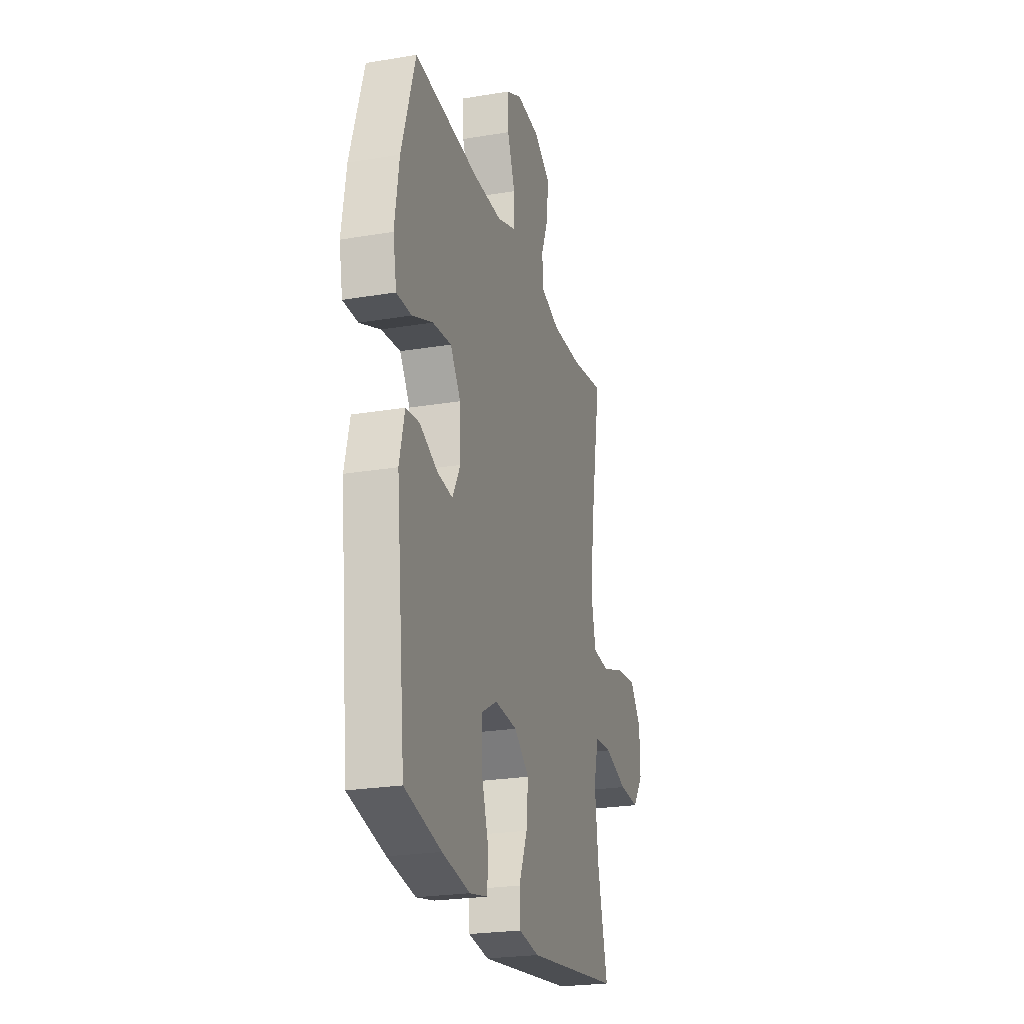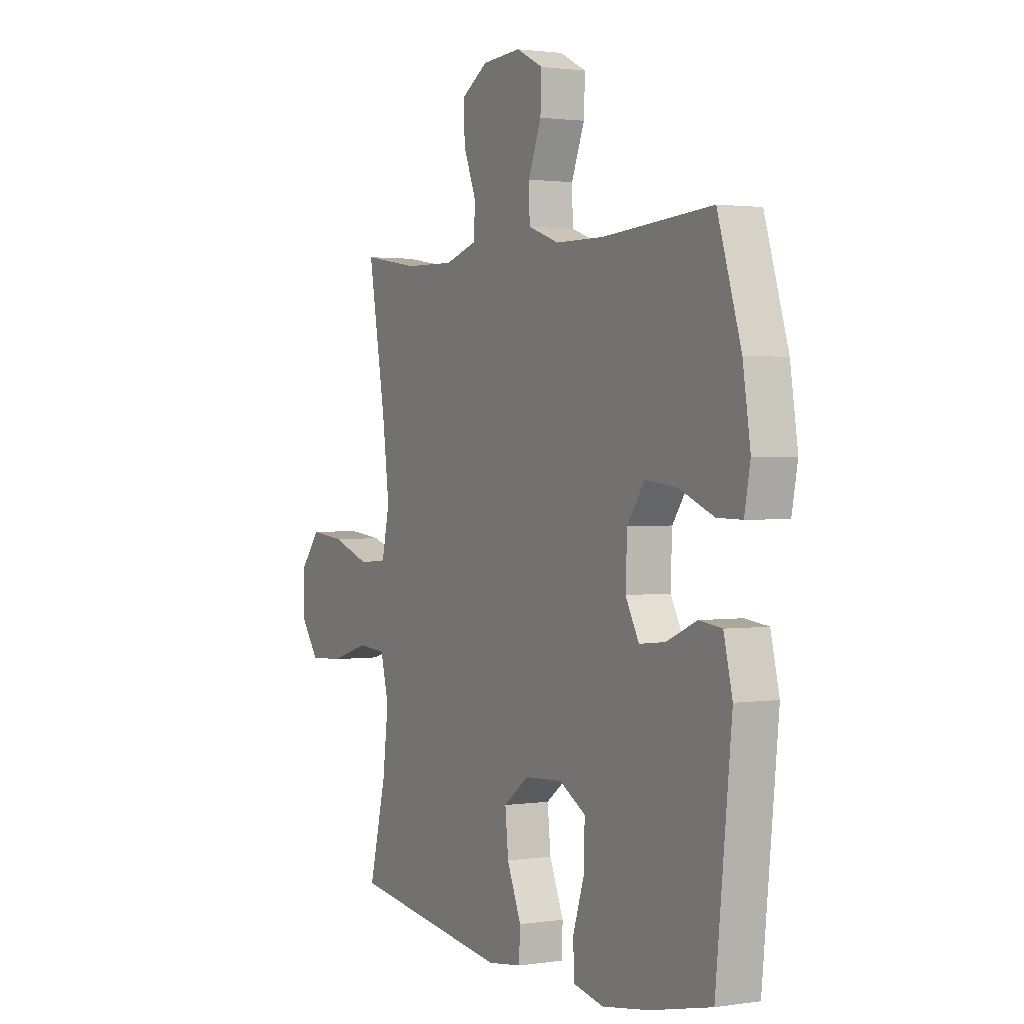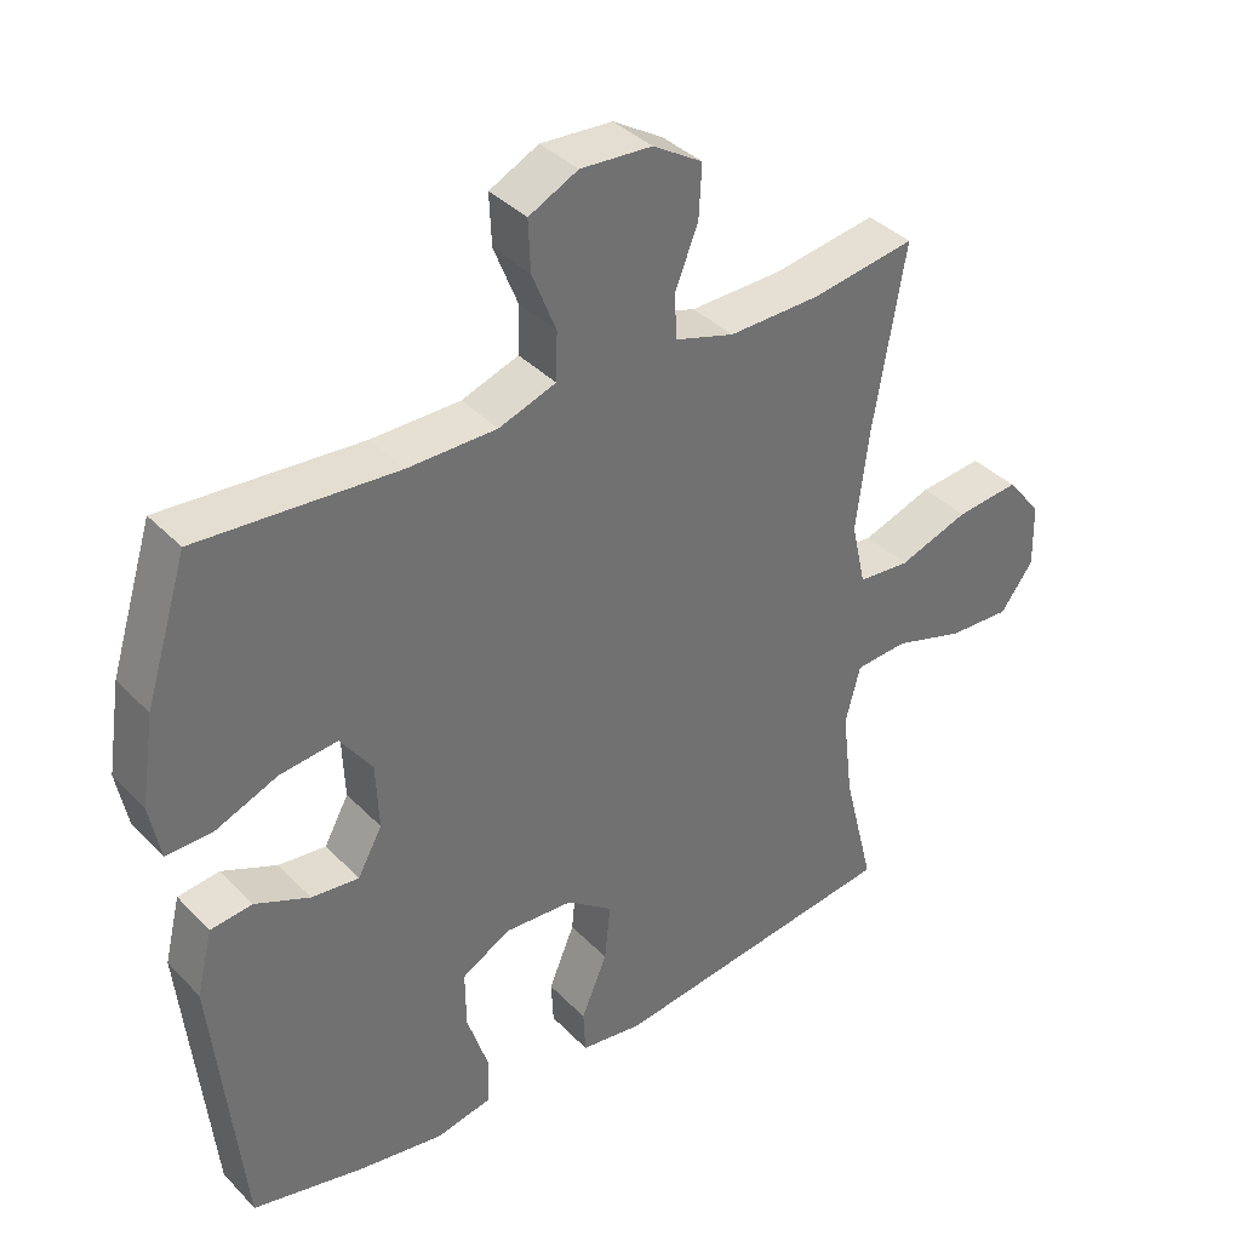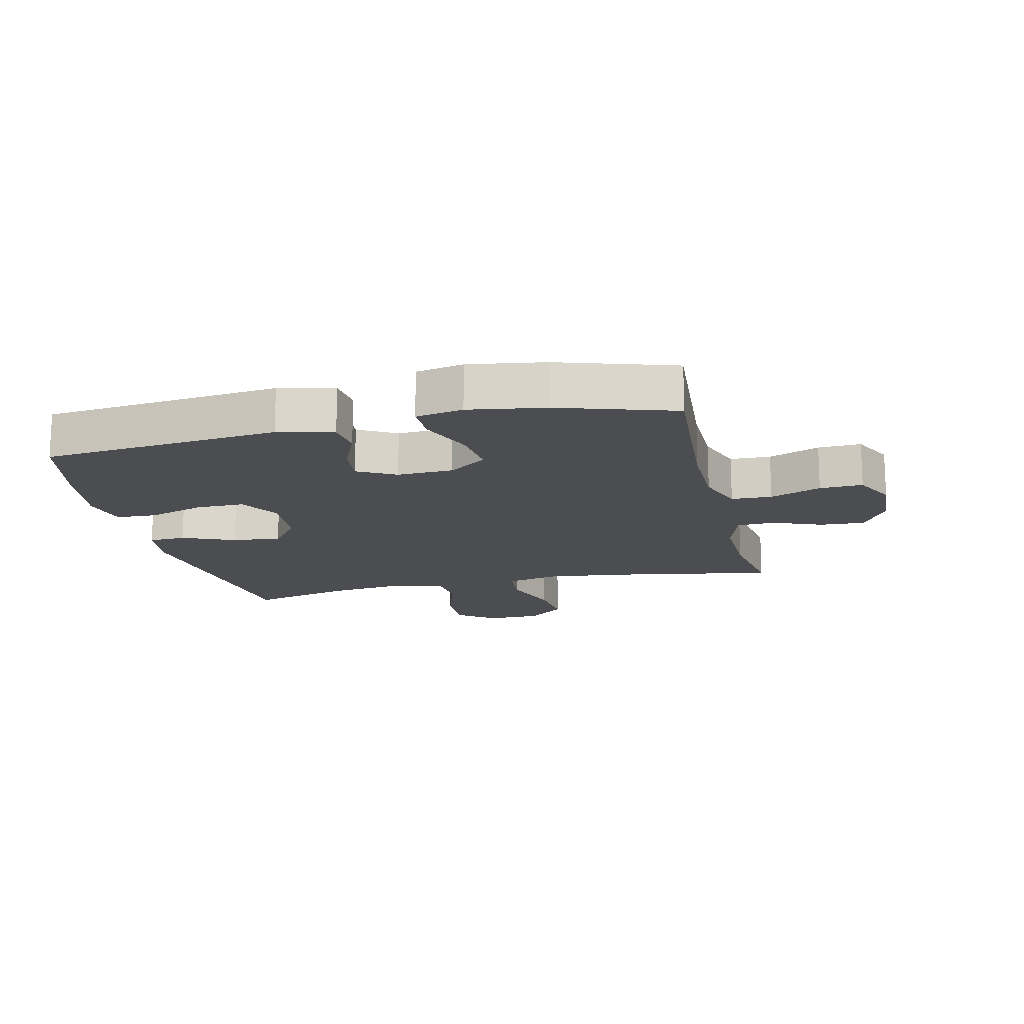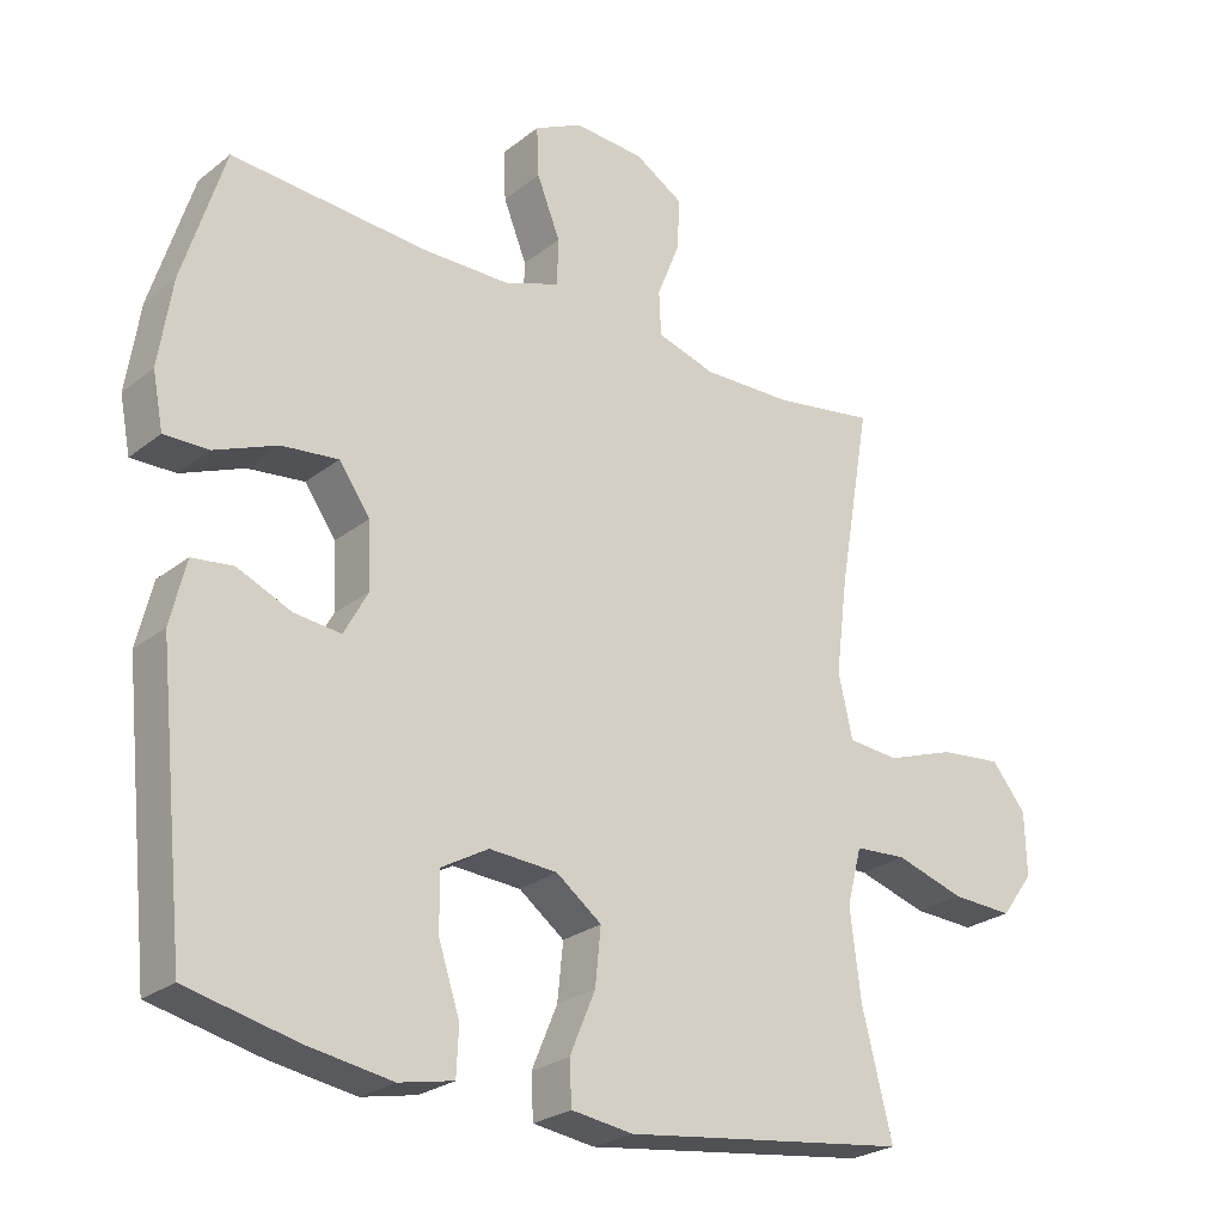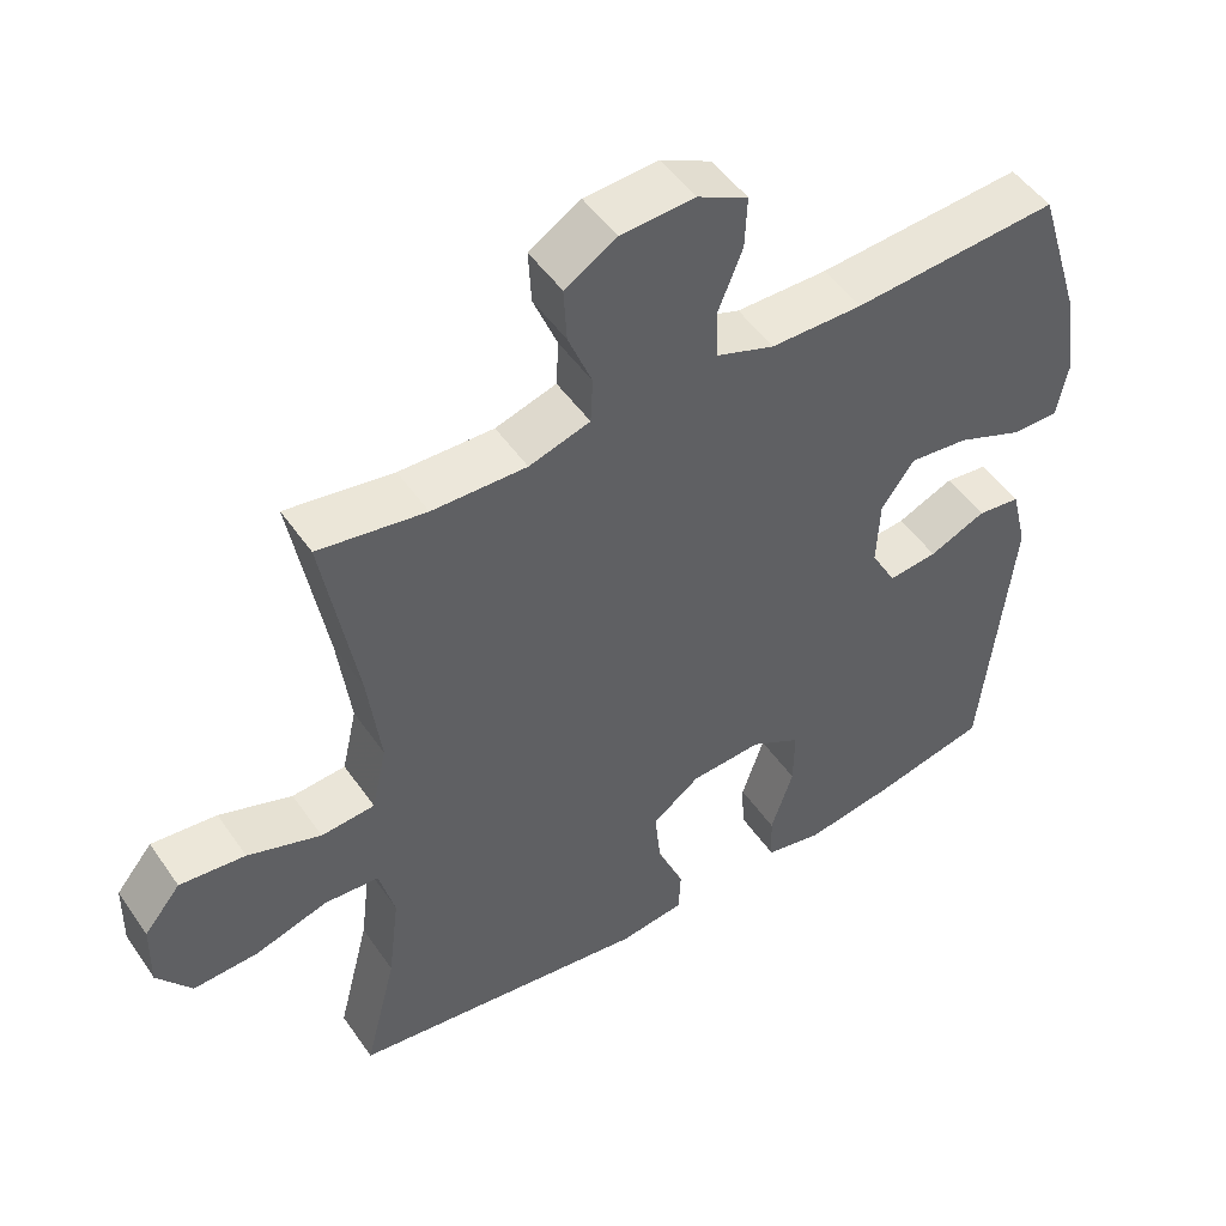
<metadata>
{"format":"obj","ext":"obj","renderer":"f3d","projection":"perspective","resolution":1024,"background":"white","views":[{"elev":-24.1,"azim":-74.5,"up":"+Z"},{"elev":1.6,"azim":-118.5,"up":"+Z"},{"elev":37.5,"azim":-37.9,"up":"+Z"},{"elev":-15.7,"azim":-76.9,"up":"+Y"},{"elev":-25.3,"azim":-38.8,"up":"+Z"},{"elev":49.6,"azim":146.7,"up":"+Z"}]}
</metadata>
<code>
v 0.5 0.07 0.5
v 0.455 0.07 0.242
v 0.438 0.07 0.108
v 0.458 0.07 0.019
v 0.53 0.07 0.013
v 0.628 0.07 0.047
v 0.716 0.07 0.056
v 0.765 0.07 -0.004
v 0.767 0.07 -0.093
v 0.721 0.07 -0.155
v 0.634 0.07 -0.151
v 0.536 0.07 -0.121
v 0.463 0.07 -0.126
v 0.442 0.07 -0.206
v 0.457 0.07 -0.329
v 0.5 0.07 -0.5
v 0.096 0.07 -0.554
v 0.009 0.07 -0.542
v 0.006 0.07 -0.482
v 0.042 0.07 -0.396
v 0.05 0.07 -0.317
v -0.014 0.07 -0.269
v -0.11 0.07 -0.263
v -0.177 0.07 -0.301
v -0.176 0.07 -0.381
v -0.146 0.07 -0.472
v -0.149 0.07 -0.538
v -0.226 0.07 -0.554
v -0.345 0.07 -0.535
v -0.5 0.07 -0.5
v -0.54 0.07 -0.115
v -0.518 0.07 -0.025
v -0.46 0.07 -0.018
v -0.384 0.07 -0.051
v -0.318 0.07 -0.058
v -0.284 0.07 0.004
v -0.288 0.07 0.095
v -0.332 0.07 0.157
v -0.412 0.07 0.148
v -0.5 0.07 0.112
v -0.563 0.07 0.111
v -0.578 0.07 0.188
v -0.559 0.07 0.311
v -0.5 0.07 0.5
v -0.224 0.07 0.48
v -0.101 0.07 0.481
v -0.022 0.07 0.509
v -0.02 0.07 0.575
v -0.053 0.07 0.658
v -0.056 0.07 0.728
v 0.012 0.07 0.762
v 0.111 0.07 0.756
v 0.18 0.07 0.714
v 0.176 0.07 0.641
v 0.144 0.07 0.561
v 0.147 0.07 0.499
v 0.229 0.07 0.474
v 0.356 0.07 0.477
v 0.5 0 0.5
v 0.455 0 0.242
v 0.438 0 0.108
v 0.458 0 0.019
v 0.53 0 0.013
v 0.628 0 0.047
v 0.716 0 0.056
v 0.765 0 -0.004
v 0.767 0 -0.093
v 0.721 0 -0.155
v 0.634 0 -0.151
v 0.536 0 -0.121
v 0.463 0 -0.126
v 0.442 0 -0.206
v 0.457 0 -0.329
v 0.5 0 -0.5
v 0.096 0 -0.554
v 0.009 0 -0.542
v 0.006 0 -0.482
v 0.042 0 -0.396
v 0.05 0 -0.317
v -0.014 0 -0.269
v -0.11 0 -0.263
v -0.177 0 -0.301
v -0.176 0 -0.381
v -0.146 0 -0.472
v -0.149 0 -0.538
v -0.226 0 -0.554
v -0.345 0 -0.535
v -0.5 0 -0.5
v -0.54 0 -0.115
v -0.518 0 -0.025
v -0.46 0 -0.018
v -0.384 0 -0.051
v -0.318 0 -0.058
v -0.284 0 0.004
v -0.288 0 0.095
v -0.332 0 0.157
v -0.412 0 0.148
v -0.5 0 0.112
v -0.563 0 0.111
v -0.578 0 0.188
v -0.559 0 0.311
v -0.5 0 0.5
v -0.224 0 0.48
v -0.101 0 0.481
v -0.022 0 0.509
v -0.02 0 0.575
v -0.053 0 0.658
v -0.056 0 0.728
v 0.012 0 0.762
v 0.111 0 0.756
v 0.18 0 0.714
v 0.176 0 0.641
v 0.144 0 0.561
v 0.147 0 0.499
v 0.229 0 0.474
v 0.356 0 0.477
f 53 54 55
f 52 53 55
f 51 52 55
f 50 51 55
f 49 50 55
f 48 49 55
f 47 48 55 56
f 46 47 56 57
f 43 44 45
f 42 43 45
f 41 42 45
f 40 41 45
f 39 40 45
f 45 46 57
f 39 45 57
f 38 39 57
f 32 33 34
f 31 32 34
f 30 31 34
f 29 30 34
f 28 29 34
f 27 28 34
f 26 27 34
f 25 26 34
f 24 25 34 35
f 23 24 35 36
f 18 19 20
f 17 18 20
f 16 17 20
f 15 16 20
f 14 15 20 21
f 13 14 21 22
f 10 11 12
f 9 10 12
f 8 9 12
f 7 8 12
f 6 7 12
f 5 6 12
f 4 5 12 13
f 23 36 37
f 22 23 37
f 13 22 37
f 4 13 37
f 3 4 37
f 38 57 58
f 37 38 58
f 3 37 58
f 2 3 58
f 1 2 58
f 113 112 111
f 113 111 110
f 113 110 109
f 113 109 108
f 113 108 107
f 113 107 106
f 114 113 106 105
f 115 114 105 104
f 103 102 101
f 103 101 100
f 103 100 99
f 103 99 98
f 103 98 97
f 115 104 103
f 115 103 97
f 115 97 96
f 92 91 90
f 92 90 89
f 92 89 88
f 92 88 87
f 92 87 86
f 92 86 85
f 92 85 84
f 92 84 83
f 93 92 83 82
f 94 93 82 81
f 78 77 76
f 78 76 75
f 78 75 74
f 78 74 73
f 79 78 73 72
f 80 79 72 71
f 70 69 68
f 70 68 67
f 70 67 66
f 70 66 65
f 70 65 64
f 70 64 63
f 71 70 63 62
f 95 94 81
f 95 81 80
f 95 80 71
f 95 71 62
f 95 62 61
f 116 115 96
f 116 96 95
f 116 95 61
f 116 61 60
f 116 60 59
f 1 59 60 2
f 2 60 61 3
f 3 61 62 4
f 4 62 63 5
f 5 63 64 6
f 6 64 65 7
f 7 65 66 8
f 8 66 67 9
f 9 67 68 10
f 10 68 69 11
f 11 69 70 12
f 12 70 71 13
f 13 71 72 14
f 14 72 73 15
f 15 73 74 16
f 16 74 75 17
f 17 75 76 18
f 18 76 77 19
f 19 77 78 20
f 20 78 79 21
f 21 79 80 22
f 22 80 81 23
f 23 81 82 24
f 24 82 83 25
f 25 83 84 26
f 26 84 85 27
f 27 85 86 28
f 28 86 87 29
f 29 87 88 30
f 30 88 89 31
f 31 89 90 32
f 32 90 91 33
f 33 91 92 34
f 34 92 93 35
f 35 93 94 36
f 36 94 95 37
f 37 95 96 38
f 38 96 97 39
f 39 97 98 40
f 40 98 99 41
f 41 99 100 42
f 42 100 101 43
f 43 101 102 44
f 44 102 103 45
f 45 103 104 46
f 46 104 105 47
f 47 105 106 48
f 48 106 107 49
f 49 107 108 50
f 50 108 109 51
f 51 109 110 52
f 52 110 111 53
f 53 111 112 54
f 54 112 113 55
f 55 113 114 56
f 56 114 115 57
f 57 115 116 58
f 58 116 59 1

</code>
